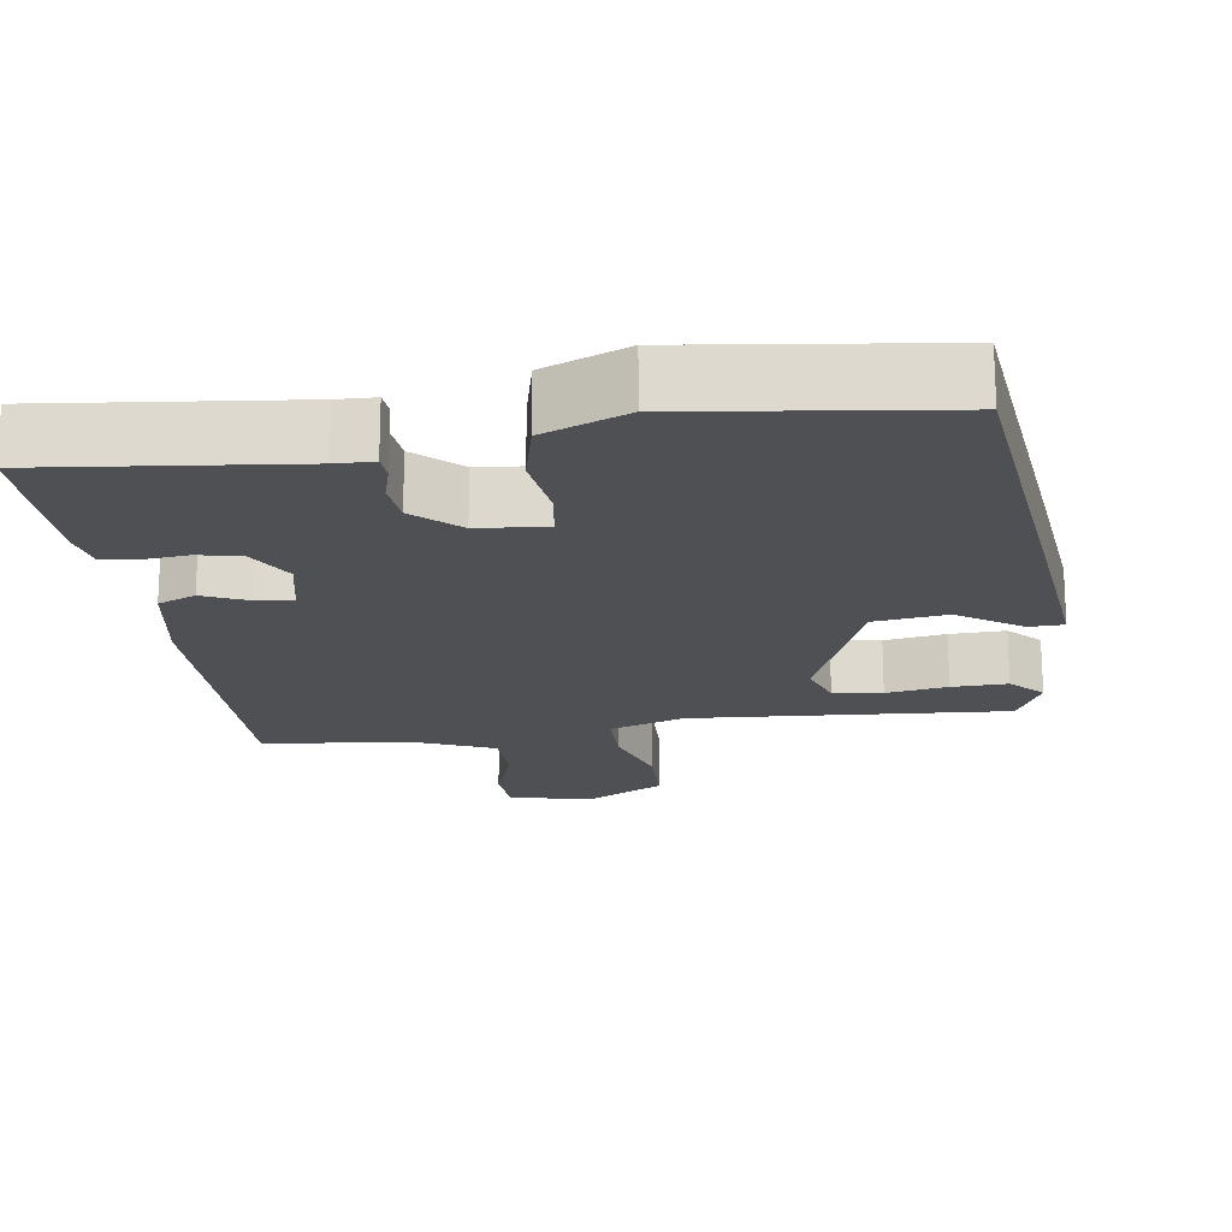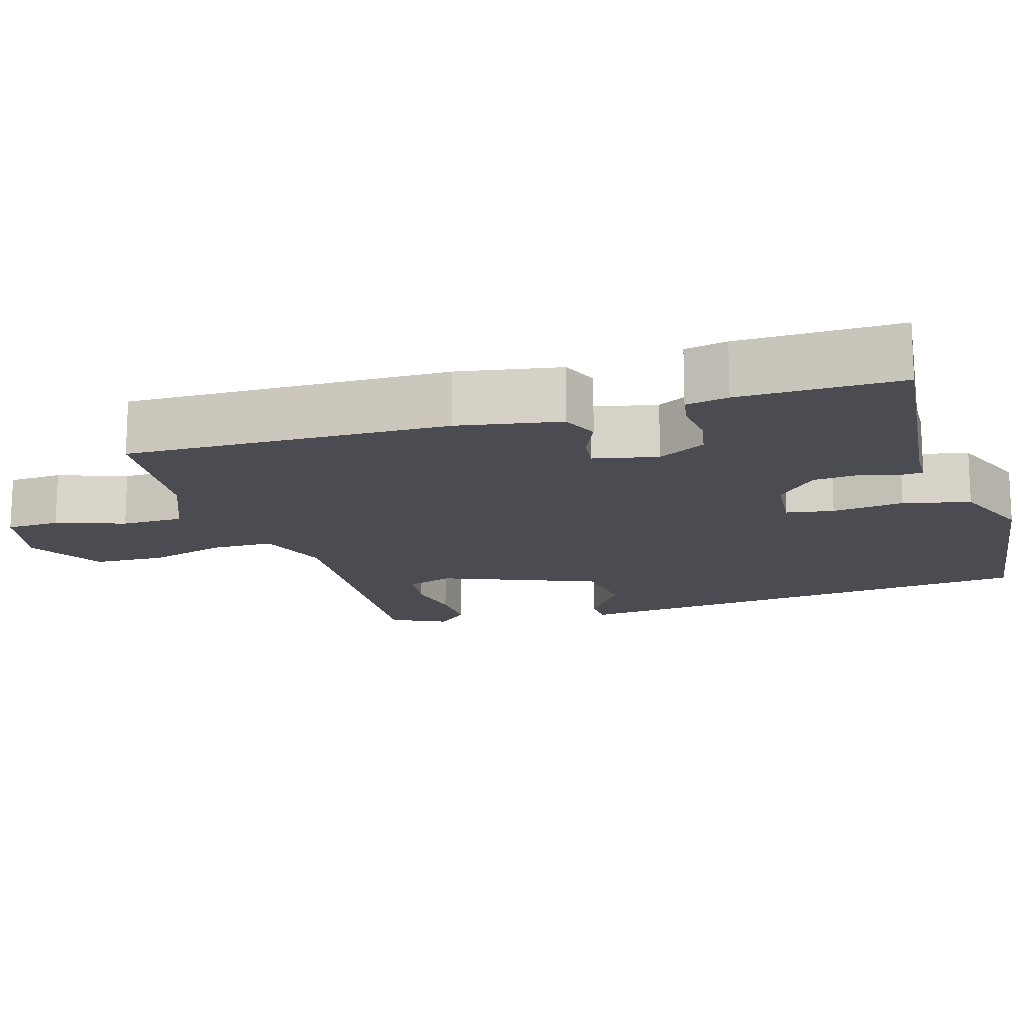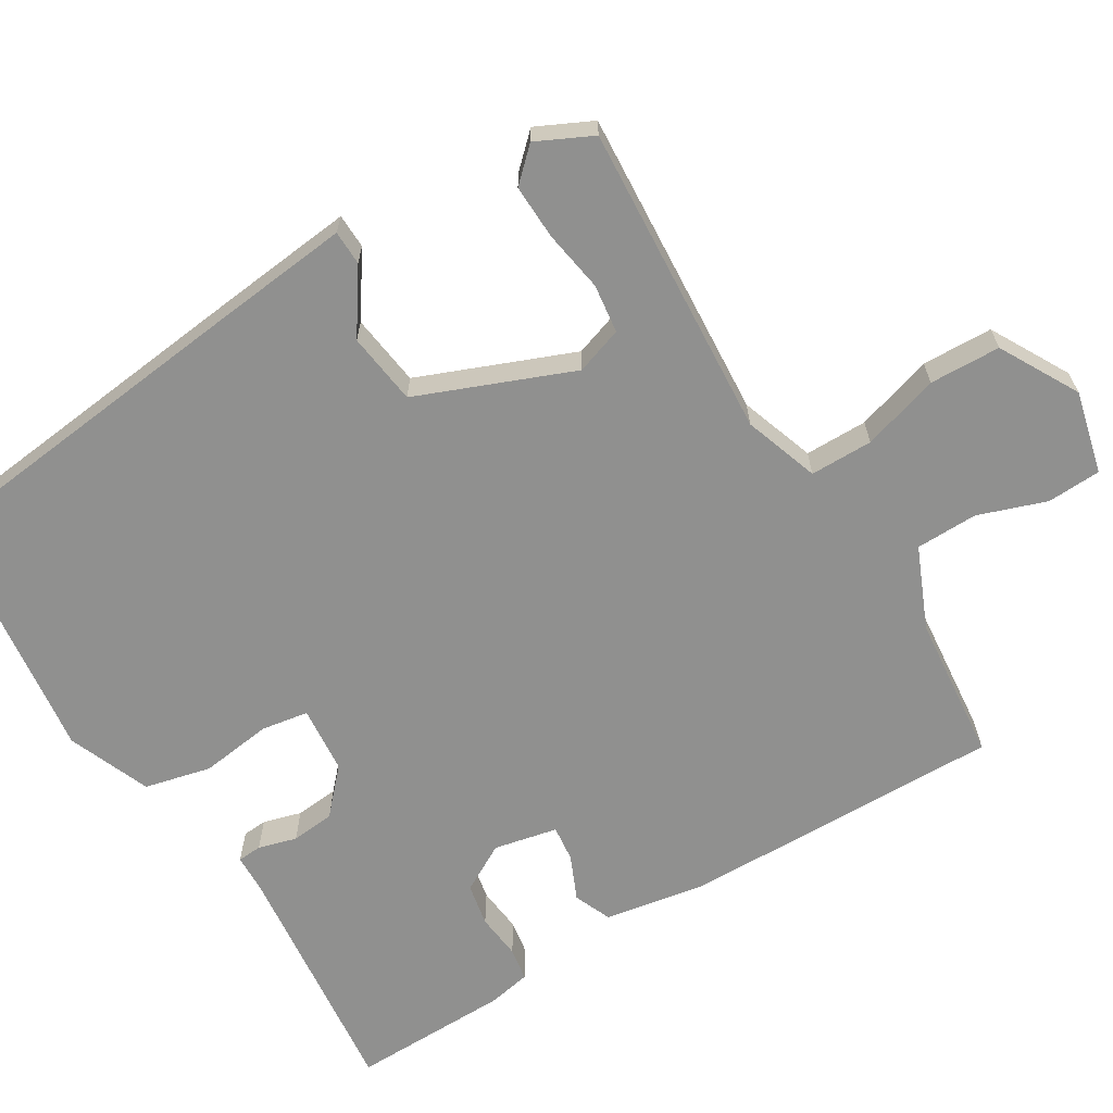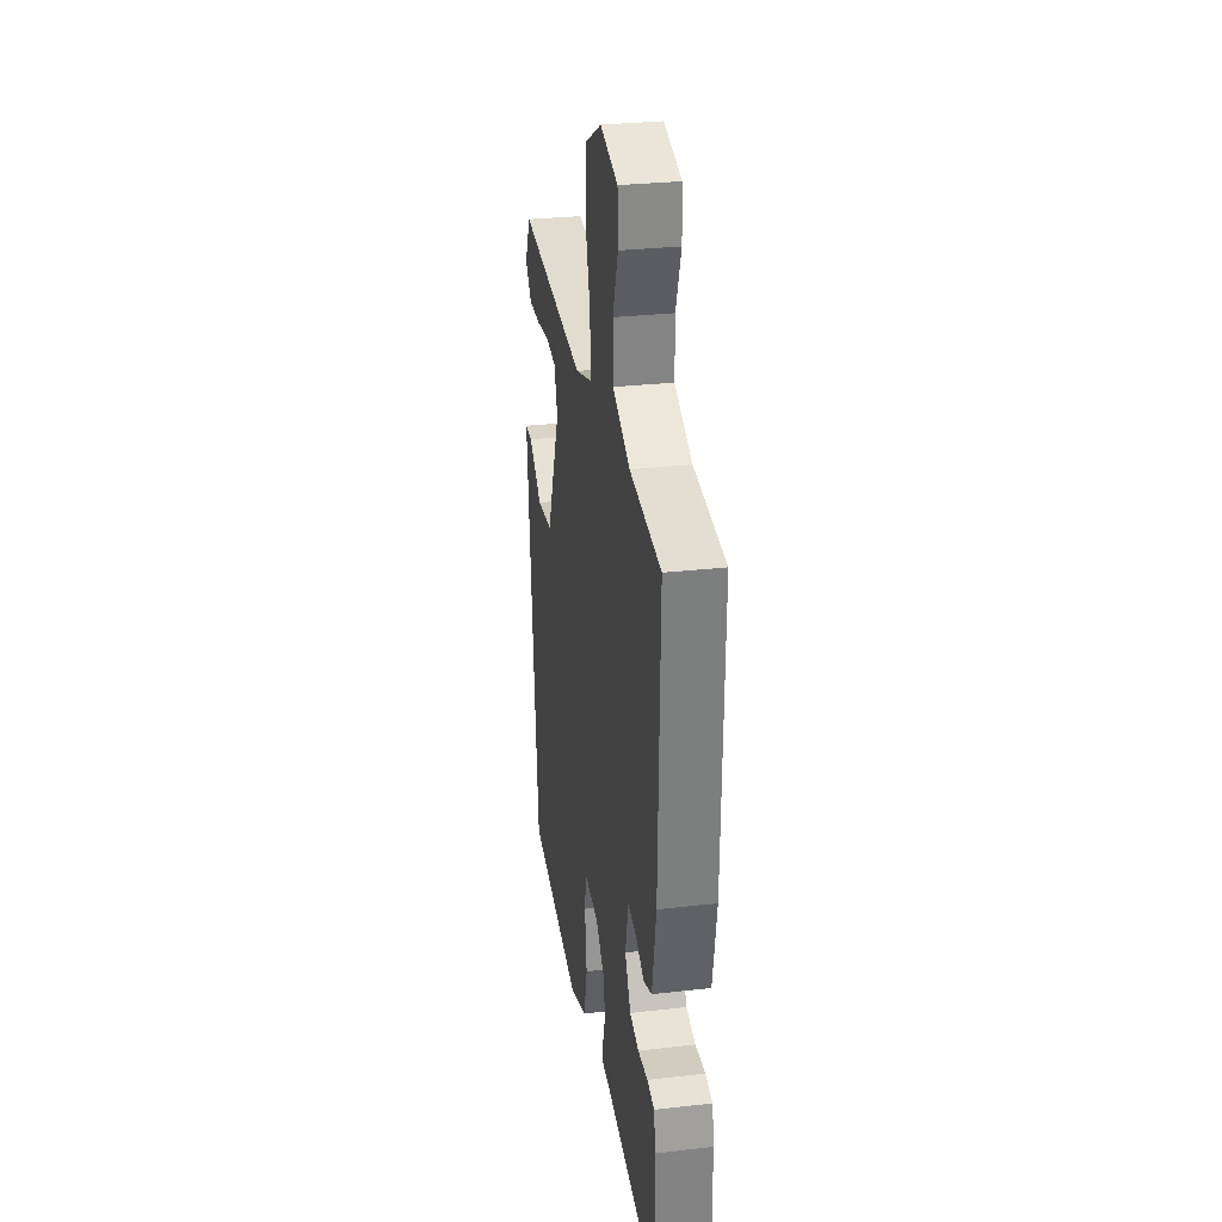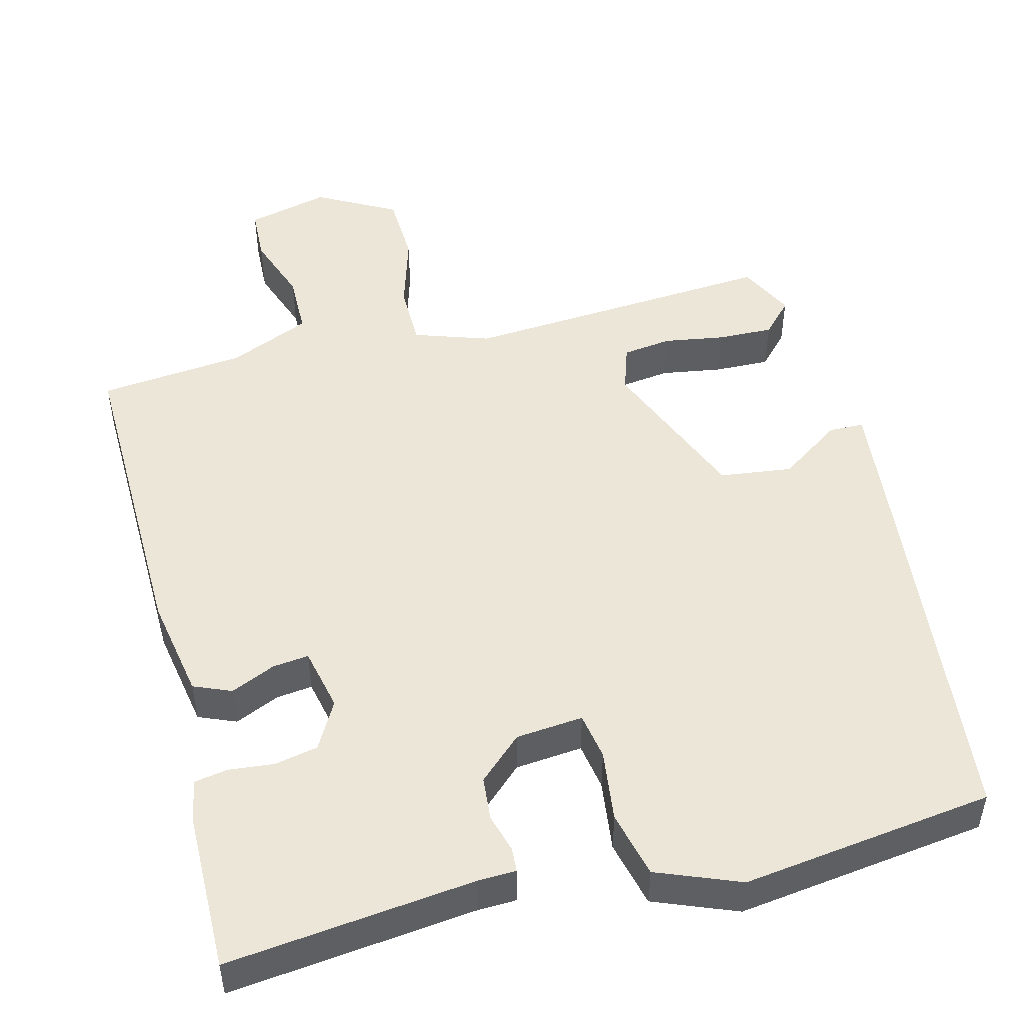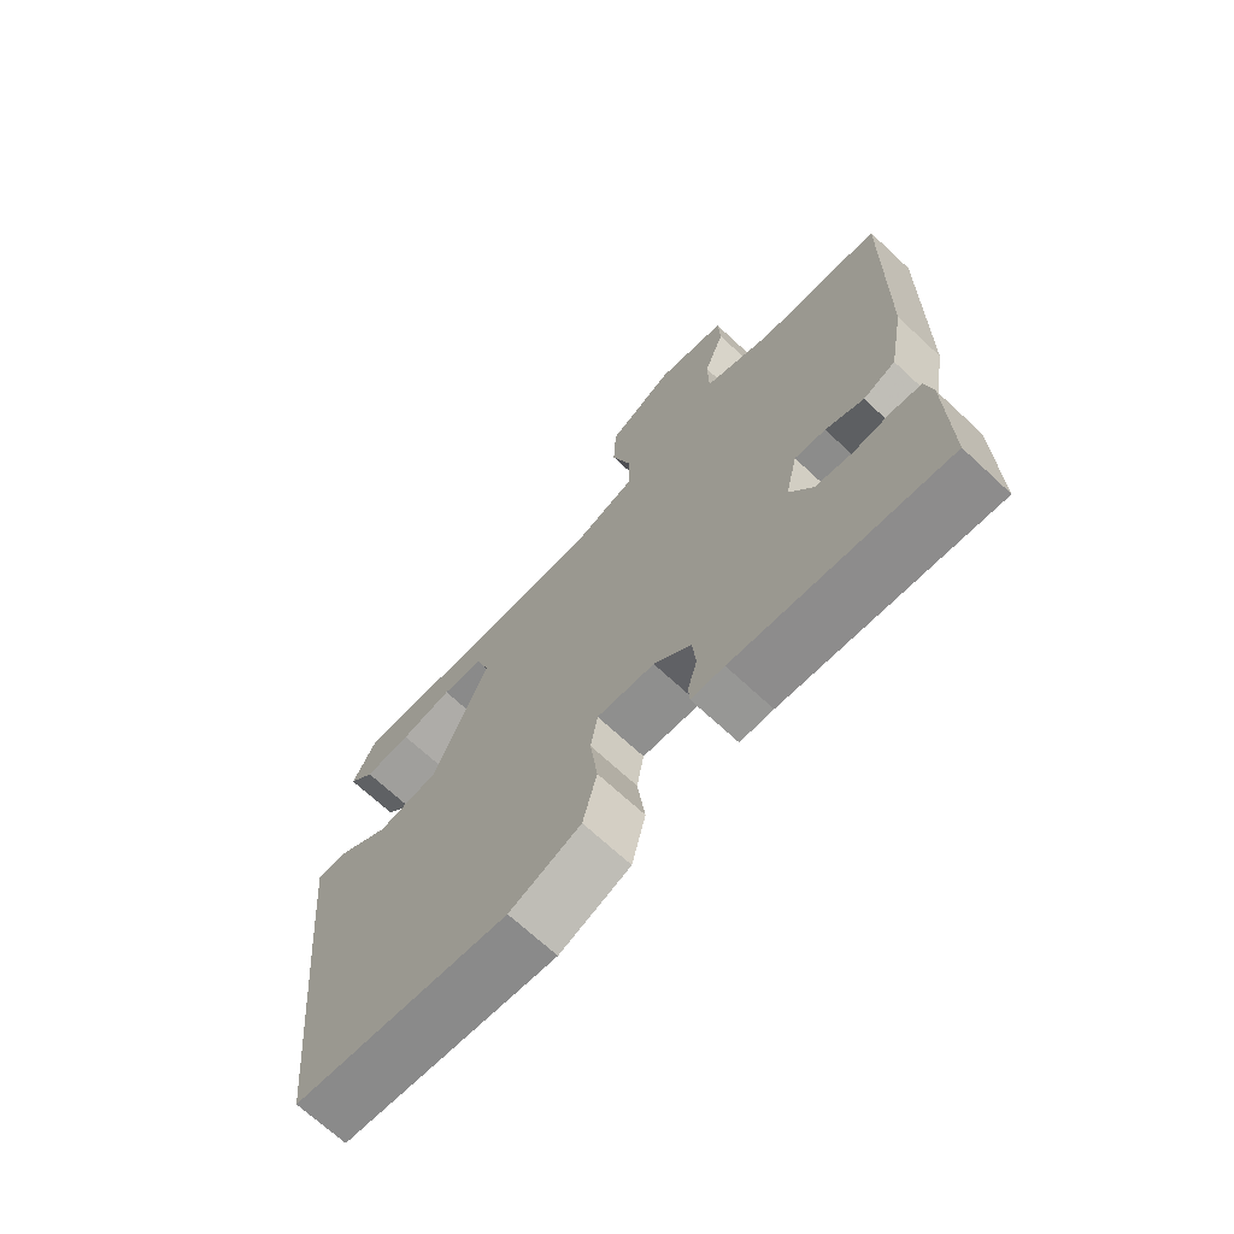
<metadata>
{"format":"obj","ext":"obj","renderer":"f3d","projection":"perspective","resolution":1024,"background":"white","views":[{"elev":-18.9,"azim":-171.4,"up":"+Y"},{"elev":-15.4,"azim":107.2,"up":"+Y"},{"elev":-65.5,"azim":-58.2,"up":"+Y"},{"elev":29.8,"azim":80.6,"up":"+Z"},{"elev":49.2,"azim":165.8,"up":"+Y"},{"elev":-69.9,"azim":47.1,"up":"+Z"}]}
</metadata>
<code>
v -0.5 0.07 0.5
v -0.074 0.07 0.468
v 0.028 0.07 0.502
v 0.029 0.07 0.587
v -0.002 0.07 0.692
v 0.002 0.07 0.788
v 0.109 0.07 0.846
v 0.221 0.07 0.818
v 0.224 0.07 0.745
v 0.191 0.07 0.653
v 0.192 0.07 0.569
v 0.302 0.07 0.521
v 0.5 0.07 0.5
v 0.49 0.07 0.065
v 0.465 0.07 -0.073
v 0.414 0.07 -0.094
v 0.354 0.07 -0.067
v 0.305 0.07 -0.061
v 0.286 0.07 -0.147
v 0.322 0.07 -0.212
v 0.38 0.07 -0.224
v 0.442 0.07 -0.218
v 0.487 0.07 -0.226
v 0.498 0.07 -0.283
v 0.5 0.07 -0.5
v 0.167 0.07 -0.461
v 0.115 0.07 -0.459
v 0.113 0.07 -0.426
v 0.128 0.07 -0.374
v 0.123 0.07 -0.315
v 0.064 0.07 -0.26
v -0.027 0.07 -0.251
v -0.038 0.07 -0.315
v -0.026 0.07 -0.412
v -0.048 0.07 -0.502
v -0.16 0.07 -0.546
v -0.5 0.07 -0.5
v -0.548 0.07 -0.027
v -0.566 0.07 0.159
v -0.519 0.07 0.16
v -0.435 0.07 0.102
v -0.337 0.07 0.114
v -0.251 0.07 0.323
v -0.272 0.07 0.387
v -0.338 0.07 0.396
v -0.421 0.07 0.383
v -0.496 0.07 0.381
v -0.537 0.07 0.425
v -0.5 0 0.5
v -0.074 0 0.468
v 0.028 0 0.502
v 0.029 0 0.587
v -0.002 0 0.692
v 0.002 0 0.788
v 0.109 0 0.846
v 0.221 0 0.818
v 0.224 0 0.745
v 0.191 0 0.653
v 0.192 0 0.569
v 0.302 0 0.521
v 0.5 0 0.5
v 0.49 0 0.065
v 0.465 0 -0.073
v 0.414 0 -0.094
v 0.354 0 -0.067
v 0.305 0 -0.061
v 0.286 0 -0.147
v 0.322 0 -0.212
v 0.38 0 -0.224
v 0.442 0 -0.218
v 0.487 0 -0.226
v 0.498 0 -0.283
v 0.5 0 -0.5
v 0.167 0 -0.461
v 0.115 0 -0.459
v 0.113 0 -0.426
v 0.128 0 -0.374
v 0.123 0 -0.315
v 0.064 0 -0.26
v -0.027 0 -0.251
v -0.038 0 -0.315
v -0.026 0 -0.412
v -0.048 0 -0.502
v -0.16 0 -0.546
v -0.5 0 -0.5
v -0.548 0 -0.027
v -0.566 0 0.159
v -0.519 0 0.16
v -0.435 0 0.102
v -0.337 0 0.114
v -0.251 0 0.323
v -0.272 0 0.387
v -0.338 0 0.396
v -0.421 0 0.383
v -0.496 0 0.381
v -0.537 0 0.425
f 48 1 2
f 47 48 2
f 46 47 2
f 45 46 2
f 44 45 2
f 43 44 2 3
f 42 43 3
f 39 40 41
f 38 39 41
f 37 38 41
f 36 37 41
f 35 36 41
f 34 35 41
f 33 34 41
f 32 33 41 42
f 31 32 42 3
f 26 27 28 29
f 26 29 30
f 25 26 30
f 24 25 30
f 23 24 30
f 22 23 30
f 21 22 30
f 20 21 30 31
f 15 16 17
f 14 15 17
f 13 14 17
f 12 13 17
f 11 12 17 18
f 8 9 10
f 7 8 10
f 6 7 10
f 5 6 10
f 4 5 10
f 4 10 11
f 11 18 19
f 4 11 19
f 3 4 19
f 19 20 31
f 3 19 31
f 50 49 96
f 50 96 95
f 50 95 94
f 50 94 93
f 50 93 92
f 51 50 92 91
f 51 91 90
f 89 88 87
f 89 87 86
f 89 86 85
f 89 85 84
f 89 84 83
f 89 83 82
f 89 82 81
f 90 89 81 80
f 51 90 80 79
f 77 76 75 74
f 78 77 74
f 78 74 73
f 78 73 72
f 78 72 71
f 78 71 70
f 78 70 69
f 79 78 69 68
f 65 64 63
f 65 63 62
f 65 62 61
f 65 61 60
f 66 65 60 59
f 58 57 56
f 58 56 55
f 58 55 54
f 58 54 53
f 58 53 52
f 59 58 52
f 67 66 59
f 67 59 52
f 67 52 51
f 79 68 67
f 79 67 51
f 1 49 50 2
f 2 50 51 3
f 3 51 52 4
f 4 52 53 5
f 5 53 54 6
f 6 54 55 7
f 7 55 56 8
f 8 56 57 9
f 9 57 58 10
f 10 58 59 11
f 11 59 60 12
f 12 60 61 13
f 13 61 62 14
f 14 62 63 15
f 15 63 64 16
f 16 64 65 17
f 17 65 66 18
f 18 66 67 19
f 19 67 68 20
f 20 68 69 21
f 21 69 70 22
f 22 70 71 23
f 23 71 72 24
f 24 72 73 25
f 25 73 74 26
f 26 74 75 27
f 27 75 76 28
f 28 76 77 29
f 29 77 78 30
f 30 78 79 31
f 31 79 80 32
f 32 80 81 33
f 33 81 82 34
f 34 82 83 35
f 35 83 84 36
f 36 84 85 37
f 37 85 86 38
f 38 86 87 39
f 39 87 88 40
f 40 88 89 41
f 41 89 90 42
f 42 90 91 43
f 43 91 92 44
f 44 92 93 45
f 45 93 94 46
f 46 94 95 47
f 47 95 96 48
f 48 96 49 1

</code>
